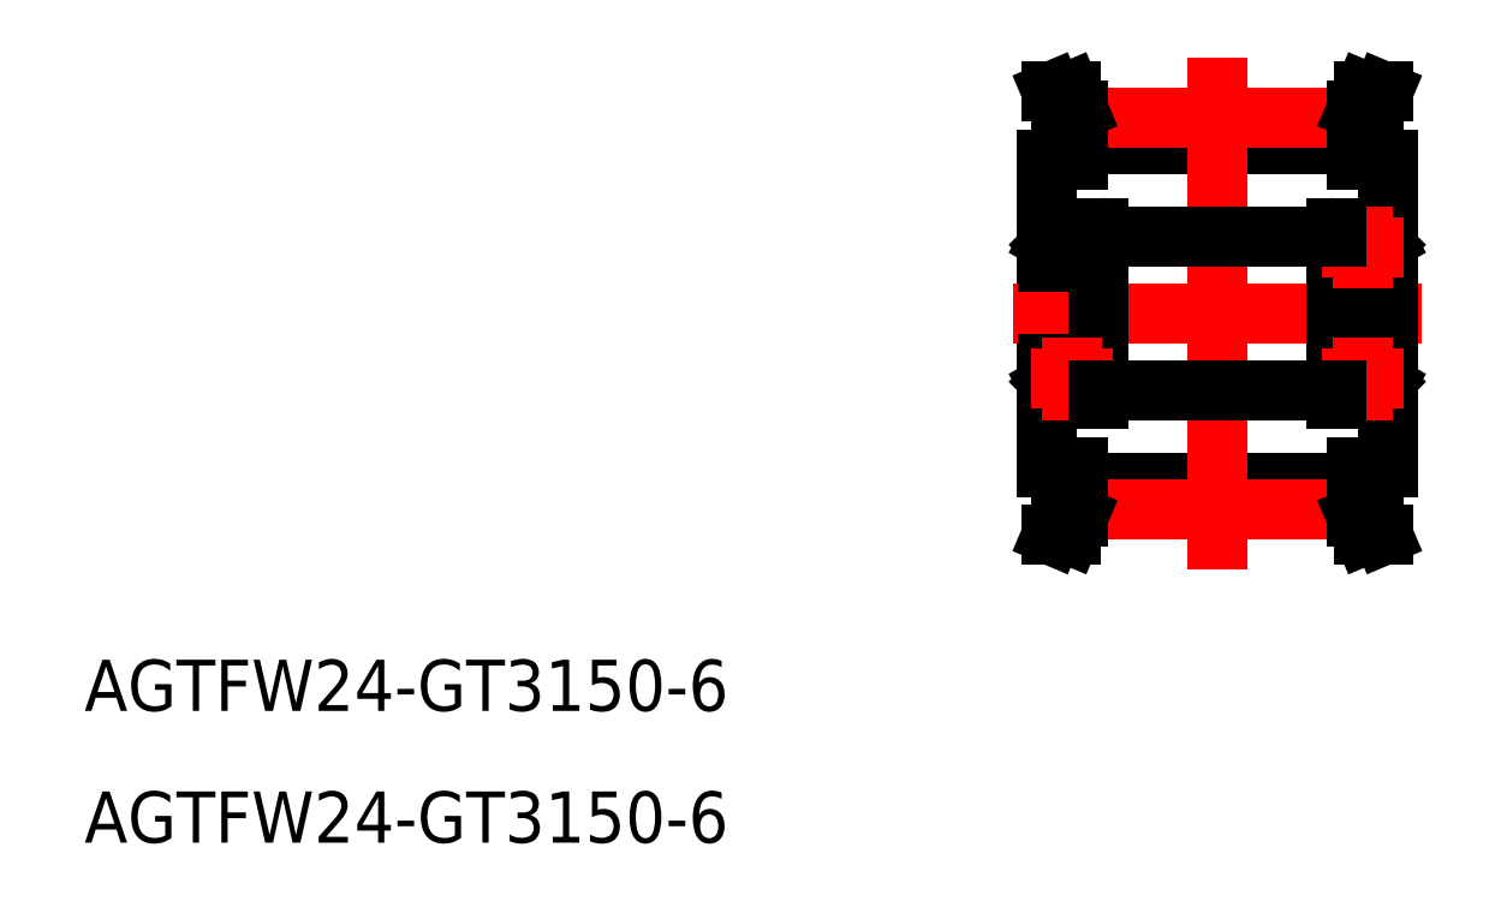
<metadata>
{"format":"dxf","ext":"dxf","renderer":"ezdxf+matplotlib","layout":"modelspace","background":"white","min_lineweight":24,"dpi":150}
</metadata>
<code>
0
SECTION
2
ENTITIES
0
LINE
8
0
10
20
20
9
30
0
11
20
21
-9
31
0
0
LINE
8
0
10
0
20
9
30
0
11
0
21
-9
31
0
0
LINE
8
0
10
1.85
20
-9
30
0
11
0
21
-9
31
0
0
LINE
8
0
10
0.3
20
-13
30
0
11
1.386
21
-13
31
0
0
LINE
8
0
10
0.3
20
-13
30
0
11
0.85
21
-11.7
31
0
0
LINE
8
CENTER
10
-2
20
0
30
0
11
22
21
0
31
0
0
LINE
8
0
10
1.85
20
-11.08
30
0
11
18.15
21
-11.08
31
0
0
LINE
8
0
10
1.85
20
-9.94
30
0
11
18.15
21
-9.94
31
0
0
LINE
8
CENTER
10
1.85
20
-11.46
30
0
11
18.15
21
-11.46
31
0
0
LINE
8
0
10
1.85
20
-11.9
30
0
11
1.85
21
-9
31
0
0
LINE
8
0
10
0.85
20
-11.7
30
0
11
0.85
21
-9
31
0
0
LINE
8
0
10
1.386
20
-13
30
0
11
1.85
21
-11.9
31
0
0
LINE
8
0
10
18.15
20
-11.9
30
0
11
18.15
21
-9
31
0
0
LINE
8
0
10
19.15
20
-11.7
30
0
11
19.15
21
-9
31
0
0
LINE
8
0
10
19.7
20
-13
30
0
11
18.61
21
-13
31
0
0
LINE
8
0
10
19.15
20
-11.7
30
0
11
19.7
21
-13
31
0
0
LINE
8
0
10
18.15
20
-11.9
30
0
11
18.61
21
-13
31
0
0
LINE
8
0
10
18.15
20
-9
30
0
11
20
21
-9
31
0
0
LINE
8
0
10
1.85
20
9
30
0
11
0
21
9
31
0
0
LINE
8
0
10
0.3
20
13
30
0
11
1.386
21
13
31
0
0
LINE
8
0
10
0.85
20
11.7
30
0
11
0.3
21
13
31
0
0
LINE
8
0
10
1.85
20
11.08
30
0
11
18.15
21
11.08
31
0
0
LINE
8
0
10
1.85
20
9.94
30
0
11
18.15
21
9.94
31
0
0
LINE
8
CENTER
10
1.85
20
11.46
30
0
11
18.15
21
11.46
31
0
0
LINE
8
0
10
1.85
20
11.9
30
0
11
1.85
21
9
31
0
0
LINE
8
0
10
0.85
20
11.7
30
0
11
0.85
21
9
31
0
0
LINE
8
0
10
1.85
20
11.9
30
0
11
1.386
21
13
31
0
0
LINE
8
0
10
18.15
20
11.9
30
0
11
18.15
21
9
31
0
0
LINE
8
0
10
19.15
20
11.7
30
0
11
19.15
21
9
31
0
0
LINE
8
0
10
19.7
20
13
30
0
11
18.61
21
13
31
0
0
LINE
8
0
10
19.7
20
13
30
0
11
19.15
21
11.7
31
0
0
LINE
8
0
10
18.61
20
13
30
0
11
18.15
21
11.9
31
0
0
LINE
8
0
10
18.15
20
9
30
0
11
20
21
9
31
0
0
TEXT
8
0
10
-56.38
20
-31.03
30
0
40
3
1
AGTFW24-GT3150-6
0
TEXT
8
0
10
-56.38
20
-23.31
30
0
40
3
1
AGTFW24-GT3150-6
0
LINE
8
CENTER
10
10
20
15
30
0
11
10
21
-15
31
0
0
LINE
8
0
10
3
20
5
30
0
11
3
21
-5
31
0
0
CIRCLE
8
0
10
1.5
20
-3.85
30
0
40
0.4
0
ARC
8
0
10
2.9
20
-3.1
30
0
40
0.1
50
360
51
90
0
LINE
8
0
10
2.732
20
-4.37
30
0
11
2.66
21
-4.37
31
0
0
LINE
8
0
10
2.781
20
-4.1
30
0
11
2.66
21
-4.1
31
0
0
LINE
8
0
10
2.66
20
-4.285
30
0
11
2.781
21
-4.285
31
0
0
LINE
8
0
10
2.745
20
-4.015
30
0
11
2.66
21
-4.1
31
0
0
LINE
8
0
10
2.66
20
-3.628
30
0
11
2.745
21
-3.628
31
0
0
LINE
8
0
10
3
20
-3.575
30
0
11
1.79
21
-3.575
31
0
0
LINE
8
0
10
2.575
20
-4.2
30
0
11
2.575
21
-4.065
31
0
0
LINE
8
0
10
2.66
20
-4.1
30
0
11
2.66
21
-4.285
31
0
0
LINE
8
0
10
2.575
20
-4.13
30
0
11
2.545
21
-4.1
31
0
0
LINE
8
0
10
2.575
20
-4.065
30
0
11
2.66
21
-3.98
31
0
0
LINE
8
0
10
2.545
20
-4.1
30
0
11
1.812
21
-4.1
31
0
0
LINE
8
0
10
2.66
20
-3.98
30
0
11
2.66
21
-3.575
31
0
0
LINE
8
0
10
2.66
20
-4.2
30
0
11
2.575
21
-4.2
31
0
0
LINE
8
0
10
2.66
20
-4.37
30
0
11
2.66
21
-4.2
31
0
0
LINE
8
0
10
2.781
20
-4.285
30
0
11
2.781
21
-4.1
31
0
0
LINE
8
0
10
2.745
20
-3.575
30
0
11
2.745
21
-4.015
31
0
0
LINE
8
0
10
2.83
20
-4.2
30
0
11
2.732
21
-4.37
31
0
0
LINE
8
0
10
3
20
-4.2
30
0
11
2.83
21
-4.2
31
0
0
ARC
8
0
10
0.1
20
-3.1
30
0
40
0.1
50
90
51
180
0
LINE
8
0
10
0.425
20
-4.2
30
0
11
0.425
21
-4.065
31
0
0
LINE
8
0
10
0.34
20
-4.1
30
0
11
0.34
21
-4.285
31
0
0
LINE
8
0
10
0.2191
20
-4.285
30
0
11
0.2191
21
-4.1
31
0
0
LINE
8
0
10
0.425
20
-4.13
30
0
11
0.455
21
-4.1
31
0
0
LINE
8
0
10
0.425
20
-4.065
30
0
11
0.34
21
-3.98
31
0
0
LINE
8
0
10
0.255
20
-4.015
30
0
11
0.34
21
-4.1
31
0
0
LINE
8
0
10
0.2191
20
-4.1
30
0
11
0.34
21
-4.1
31
0
0
LINE
8
0
10
0.34
20
-3.628
30
0
11
0.255
21
-3.628
31
0
0
LINE
8
0
10
0.34
20
-3.98
30
0
11
0.34
21
-3.575
31
0
0
LINE
8
0
10
0.255
20
-3.575
30
0
11
0.255
21
-4.015
31
0
0
LINE
8
0
10
0.34
20
-4.285
30
0
11
0.2191
21
-4.285
31
0
0
LINE
8
0
10
0.34
20
-4.2
30
0
11
0.425
21
-4.2
31
0
0
LINE
8
0
10
0.34
20
-4.37
30
0
11
0.34
21
-4.2
31
0
0
LINE
8
0
10
0.2681
20
-4.37
30
0
11
0.34
21
-4.37
31
0
0
LINE
8
0
10
0.17
20
-4.2
30
0
11
0.2681
21
-4.37
31
0
0
LINE
8
0
10
-1.78e-14
20
-4.2
30
0
11
0.17
21
-4.2
31
0
0
LINE
8
0
10
2.9
20
-3
30
0
11
0.1
21
-3
31
0
0
LINE
8
0
10
0.455
20
-4.1
30
0
11
1.188
21
-4.1
31
0
0
LINE
8
0
10
1.21
20
-3.575
30
0
11
-1.78e-14
21
-3.575
31
0
0
ARC
8
0
10
2.9
20
-4.9
30
0
40
0.1
50
270
51
0
0
ARC
8
0
10
0.1
20
-4.9
30
0
40
0.1
50
180
51
270
0
LINE
8
0
10
3
20
-5
30
0
11
0
21
-5
31
0
0
LINE
8
CENTER
10
3.9
20
3.85
30
0
11
-0.9
21
3.85
31
0
0
LINE
8
0
10
2.575
20
4.2
30
0
11
2.575
21
4.065
31
0
0
LINE
8
0
10
2.66
20
4.1
30
0
11
2.66
21
4.285
31
0
0
LINE
8
0
10
2.781
20
4.285
30
0
11
2.781
21
4.1
31
0
0
LINE
8
0
10
0.425
20
4.2
30
0
11
0.425
21
4.065
31
0
0
LINE
8
0
10
0.34
20
4.1
30
0
11
0.34
21
4.285
31
0
0
LINE
8
0
10
0.2191
20
4.285
30
0
11
0.2191
21
4.1
31
0
0
CIRCLE
8
0
10
1.5
20
3.85
30
0
40
0.4
0
LINE
8
CENTER
10
1.5
20
6.25
30
0
11
1.5
21
1.45
31
0
0
LINE
8
0
10
2.781
20
4.1
30
0
11
2.66
21
4.1
31
0
0
LINE
8
0
10
2.745
20
4.015
30
0
11
2.66
21
4.1
31
0
0
LINE
8
0
10
2.66
20
3.628
30
0
11
2.745
21
3.628
31
0
0
LINE
8
0
10
3
20
3.575
30
0
11
1.79
21
3.575
31
0
0
LINE
8
0
10
2.575
20
4.13
30
0
11
2.545
21
4.1
31
0
0
LINE
8
0
10
2.575
20
4.065
30
0
11
2.66
21
3.98
31
0
0
LINE
8
0
10
2.545
20
4.1
30
0
11
1.812
21
4.1
31
0
0
LINE
8
0
10
2.66
20
3.98
30
0
11
2.66
21
3.575
31
0
0
LINE
8
0
10
2.745
20
3.575
30
0
11
2.745
21
4.015
31
0
0
LINE
8
0
10
0.425
20
4.13
30
0
11
0.455
21
4.1
31
0
0
LINE
8
0
10
0.425
20
4.065
30
0
11
0.34
21
3.98
31
0
0
LINE
8
0
10
0.255
20
4.015
30
0
11
0.34
21
4.1
31
0
0
LINE
8
0
10
0.2191
20
4.1
30
0
11
0.34
21
4.1
31
0
0
LINE
8
0
10
0.34
20
3.628
30
0
11
0.255
21
3.628
31
0
0
LINE
8
0
10
0.34
20
3.98
30
0
11
0.34
21
3.575
31
0
0
LINE
8
0
10
0.255
20
3.575
30
0
11
0.255
21
4.015
31
0
0
LINE
8
0
10
0.455
20
4.1
30
0
11
1.188
21
4.1
31
0
0
LINE
8
0
10
1.21
20
3.575
30
0
11
-1.78e-14
21
3.575
31
0
0
ARC
8
0
10
2.9
20
3.1
30
0
40
0.1
50
270
51
0
0
ARC
8
0
10
0.1
20
3.1
30
0
40
0.1
50
180
51
270
0
LINE
8
0
10
2.9
20
3
30
0
11
0.1
21
3
31
0
0
LINE
8
0
10
2.732
20
4.37
30
0
11
2.66
21
4.37
31
0
0
LINE
8
0
10
2.66
20
4.285
30
0
11
2.781
21
4.285
31
0
0
LINE
8
0
10
2.66
20
4.2
30
0
11
2.575
21
4.2
31
0
0
LINE
8
0
10
2.66
20
4.37
30
0
11
2.66
21
4.2
31
0
0
LINE
8
0
10
2.83
20
4.2
30
0
11
2.732
21
4.37
31
0
0
LINE
8
0
10
3
20
4.2
30
0
11
2.83
21
4.2
31
0
0
ARC
8
0
10
2.9
20
4.9
30
0
40
0.1
50
0
51
90
0
LINE
8
0
10
0.34
20
4.285
30
0
11
0.2191
21
4.285
31
0
0
LINE
8
0
10
0.34
20
4.2
30
0
11
0.425
21
4.2
31
0
0
LINE
8
0
10
0.34
20
4.37
30
0
11
0.34
21
4.2
31
0
0
LINE
8
0
10
0.2681
20
4.37
30
0
11
0.34
21
4.37
31
0
0
LINE
8
0
10
0.17
20
4.2
30
0
11
0.2681
21
4.37
31
0
0
LINE
8
0
10
-1.78e-14
20
4.2
30
0
11
0.17
21
4.2
31
0
0
ARC
8
0
10
0.1
20
4.9
30
0
40
0.1
50
90
51
180
0
LINE
8
0
10
3
20
5
30
0
11
0
21
5
31
0
0
LINE
8
0
10
17
20
5
30
0
11
20
21
5
31
0
0
LINE
8
0
10
17.1
20
3
30
0
11
19.9
21
3
31
0
0
LINE
8
0
10
18.79
20
3.575
30
0
11
20
21
3.575
31
0
0
CIRCLE
8
0
10
18.5
20
3.85
30
0
40
0.4
0
LINE
8
0
10
17
20
-5
30
0
11
20
21
-5
31
0
0
LINE
8
0
10
18.79
20
-3.575
30
0
11
20
21
-3.575
31
0
0
LINE
8
0
10
17.1
20
-3
30
0
11
19.9
21
-3
31
0
0
CIRCLE
8
0
10
18.5
20
-3.85
30
0
40
0.4
0
LINE
8
CENTER
10
18.5
20
-6.25
30
0
11
18.5
21
-1.45
31
0
0
LINE
8
0
10
17
20
5
30
0
11
17
21
-5
31
0
0
ARC
8
0
10
17.1
20
-4.9
30
0
40
0.1
50
180
51
270
0
LINE
8
0
10
17
20
-4.2
30
0
11
17.17
21
-4.2
31
0
0
LINE
8
0
10
17.17
20
-4.2
30
0
11
17.27
21
-4.37
31
0
0
LINE
8
0
10
17.25
20
-3.575
30
0
11
17.25
21
-4.015
31
0
0
LINE
8
0
10
17.22
20
-4.285
30
0
11
17.22
21
-4.1
31
0
0
LINE
8
0
10
17.34
20
-4.37
30
0
11
17.34
21
-4.2
31
0
0
LINE
8
0
10
17.34
20
-4.2
30
0
11
17.42
21
-4.2
31
0
0
LINE
8
0
10
17.34
20
-3.98
30
0
11
17.34
21
-3.575
31
0
0
LINE
8
0
10
17.45
20
-4.1
30
0
11
18.19
21
-4.1
31
0
0
LINE
8
0
10
17.42
20
-4.065
30
0
11
17.34
21
-3.98
31
0
0
LINE
8
0
10
17.42
20
-4.13
30
0
11
17.45
21
-4.1
31
0
0
LINE
8
0
10
17.34
20
-4.1
30
0
11
17.34
21
-4.285
31
0
0
LINE
8
0
10
17.42
20
-4.2
30
0
11
17.42
21
-4.065
31
0
0
LINE
8
0
10
17
20
-3.575
30
0
11
18.21
21
-3.575
31
0
0
LINE
8
0
10
17.34
20
-3.628
30
0
11
17.25
21
-3.628
31
0
0
LINE
8
0
10
17.25
20
-4.015
30
0
11
17.34
21
-4.1
31
0
0
LINE
8
0
10
17.34
20
-4.285
30
0
11
17.22
21
-4.285
31
0
0
LINE
8
0
10
17.22
20
-4.1
30
0
11
17.34
21
-4.1
31
0
0
LINE
8
0
10
17.27
20
-4.37
30
0
11
17.34
21
-4.37
31
0
0
ARC
8
0
10
17.1
20
-3.1
30
0
40
0.1
50
90
51
180
0
LINE
8
CENTER
10
18.5
20
6.25
30
0
11
18.5
21
1.45
31
0
0
LINE
8
0
10
17.22
20
4.285
30
0
11
17.22
21
4.1
31
0
0
LINE
8
0
10
17.34
20
4.1
30
0
11
17.34
21
4.285
31
0
0
LINE
8
0
10
17.42
20
4.2
30
0
11
17.42
21
4.065
31
0
0
ARC
8
0
10
17.1
20
3.1
30
0
40
0.1
50
180
51
270
0
LINE
8
0
10
17.25
20
3.575
30
0
11
17.25
21
4.015
31
0
0
LINE
8
0
10
17.34
20
3.98
30
0
11
17.34
21
3.575
31
0
0
LINE
8
0
10
17.45
20
4.1
30
0
11
18.19
21
4.1
31
0
0
LINE
8
0
10
17.42
20
4.065
30
0
11
17.34
21
3.98
31
0
0
LINE
8
0
10
17.42
20
4.13
30
0
11
17.45
21
4.1
31
0
0
LINE
8
0
10
17
20
3.575
30
0
11
18.21
21
3.575
31
0
0
LINE
8
0
10
17.34
20
3.628
30
0
11
17.25
21
3.628
31
0
0
LINE
8
0
10
17.25
20
4.015
30
0
11
17.34
21
4.1
31
0
0
LINE
8
0
10
17.22
20
4.1
30
0
11
17.34
21
4.1
31
0
0
ARC
8
0
10
17.1
20
4.9
30
0
40
0.1
50
90
51
180
0
LINE
8
0
10
17
20
4.2
30
0
11
17.17
21
4.2
31
0
0
LINE
8
0
10
17.17
20
4.2
30
0
11
17.27
21
4.37
31
0
0
LINE
8
0
10
17.34
20
4.37
30
0
11
17.34
21
4.2
31
0
0
LINE
8
0
10
17.34
20
4.2
30
0
11
17.42
21
4.2
31
0
0
LINE
8
0
10
17.34
20
4.285
30
0
11
17.22
21
4.285
31
0
0
LINE
8
0
10
17.27
20
4.37
30
0
11
17.34
21
4.37
31
0
0
LINE
8
0
10
20
20
4.9
30
0
11
20
21
-4.9
31
0
0
ARC
8
0
10
19.9
20
-4.9
30
0
40
0.1
50
270
51
7e-15
0
LINE
8
0
10
19.55
20
-4.1
30
0
11
18.81
21
-4.1
31
0
0
LINE
8
0
10
20
20
-4.2
30
0
11
19.83
21
-4.2
31
0
0
LINE
8
0
10
19.83
20
-4.2
30
0
11
19.73
21
-4.37
31
0
0
LINE
8
0
10
19.73
20
-4.37
30
0
11
19.66
21
-4.37
31
0
0
LINE
8
0
10
19.66
20
-4.37
30
0
11
19.66
21
-4.2
31
0
0
LINE
8
0
10
19.66
20
-4.2
30
0
11
19.58
21
-4.2
31
0
0
LINE
8
0
10
19.66
20
-4.285
30
0
11
19.78
21
-4.285
31
0
0
LINE
8
0
10
19.75
20
-3.575
30
0
11
19.75
21
-4.015
31
0
0
LINE
8
0
10
19.66
20
-3.98
30
0
11
19.66
21
-3.575
31
0
0
LINE
8
0
10
19.66
20
-3.628
30
0
11
19.75
21
-3.628
31
0
0
LINE
8
0
10
19.78
20
-4.1
30
0
11
19.66
21
-4.1
31
0
0
LINE
8
0
10
19.75
20
-4.015
30
0
11
19.66
21
-4.1
31
0
0
LINE
8
0
10
19.58
20
-4.065
30
0
11
19.66
21
-3.98
31
0
0
LINE
8
0
10
19.58
20
-4.13
30
0
11
19.55
21
-4.1
31
0
0
LINE
8
0
10
19.78
20
-4.285
30
0
11
19.78
21
-4.1
31
0
0
LINE
8
0
10
19.66
20
-4.1
30
0
11
19.66
21
-4.285
31
0
0
LINE
8
0
10
19.58
20
-4.2
30
0
11
19.58
21
-4.065
31
0
0
ARC
8
0
10
19.9
20
-3.1
30
0
40
0.1
50
7e-15
51
90
0
LINE
8
0
10
19.78
20
4.285
30
0
11
19.78
21
4.1
31
0
0
LINE
8
0
10
19.66
20
4.1
30
0
11
19.66
21
4.285
31
0
0
LINE
8
0
10
19.58
20
4.2
30
0
11
19.58
21
4.065
31
0
0
ARC
8
0
10
19.9
20
3.1
30
0
40
0.1
50
270
51
7e-15
0
LINE
8
0
10
19.55
20
4.1
30
0
11
18.81
21
4.1
31
0
0
LINE
8
0
10
19.75
20
3.575
30
0
11
19.75
21
4.015
31
0
0
LINE
8
0
10
19.66
20
3.98
30
0
11
19.66
21
3.575
31
0
0
LINE
8
0
10
19.66
20
3.628
30
0
11
19.75
21
3.628
31
0
0
LINE
8
0
10
19.78
20
4.1
30
0
11
19.66
21
4.1
31
0
0
LINE
8
0
10
19.75
20
4.015
30
0
11
19.66
21
4.1
31
0
0
LINE
8
0
10
19.58
20
4.065
30
0
11
19.66
21
3.98
31
0
0
LINE
8
0
10
19.58
20
4.13
30
0
11
19.55
21
4.1
31
0
0
ARC
8
0
10
19.9
20
4.9
30
0
40
0.1
50
7e-15
51
90
0
LINE
8
0
10
20
20
4.2
30
0
11
19.83
21
4.2
31
0
0
LINE
8
0
10
19.83
20
4.2
30
0
11
19.73
21
4.37
31
0
0
LINE
8
0
10
19.73
20
4.37
30
0
11
19.66
21
4.37
31
0
0
LINE
8
0
10
19.66
20
4.37
30
0
11
19.66
21
4.2
31
0
0
LINE
8
0
10
19.66
20
4.2
30
0
11
19.58
21
4.2
31
0
0
LINE
8
0
10
19.66
20
4.285
30
0
11
19.78
21
4.285
31
0
0
LINE
8
CENTER
10
18.5
20
6.25
30
0
11
18.5
21
1.45
31
0
0
LINE
8
CENTER
10
16.1
20
3.85
30
0
11
20.9
21
3.85
31
0
0
LINE
8
CENTER
10
18.5
20
-6.25
30
0
11
18.5
21
-1.45
31
0
0
LINE
8
CENTER
10
18.5
20
-6.25
30
0
11
18.5
21
-1.45
31
0
0
LINE
8
CENTER
10
16.1
20
-3.85
30
0
11
20.9
21
-3.85
31
0
0
LINE
8
CENTER
10
1.5
20
-6.25
30
0
11
1.5
21
-1.45
31
0
0
LINE
8
CENTER
10
3.9
20
-3.85
30
0
11
-0.9
21
-3.85
31
0
0
LINE
8
0
10
3
20
4.5
30
0
11
17
21
4.5
31
0
0
LINE
8
0
10
3
20
-4.5
30
0
11
17
21
-4.5
31
0
0
ENDSEC
0
EOF

</code>
